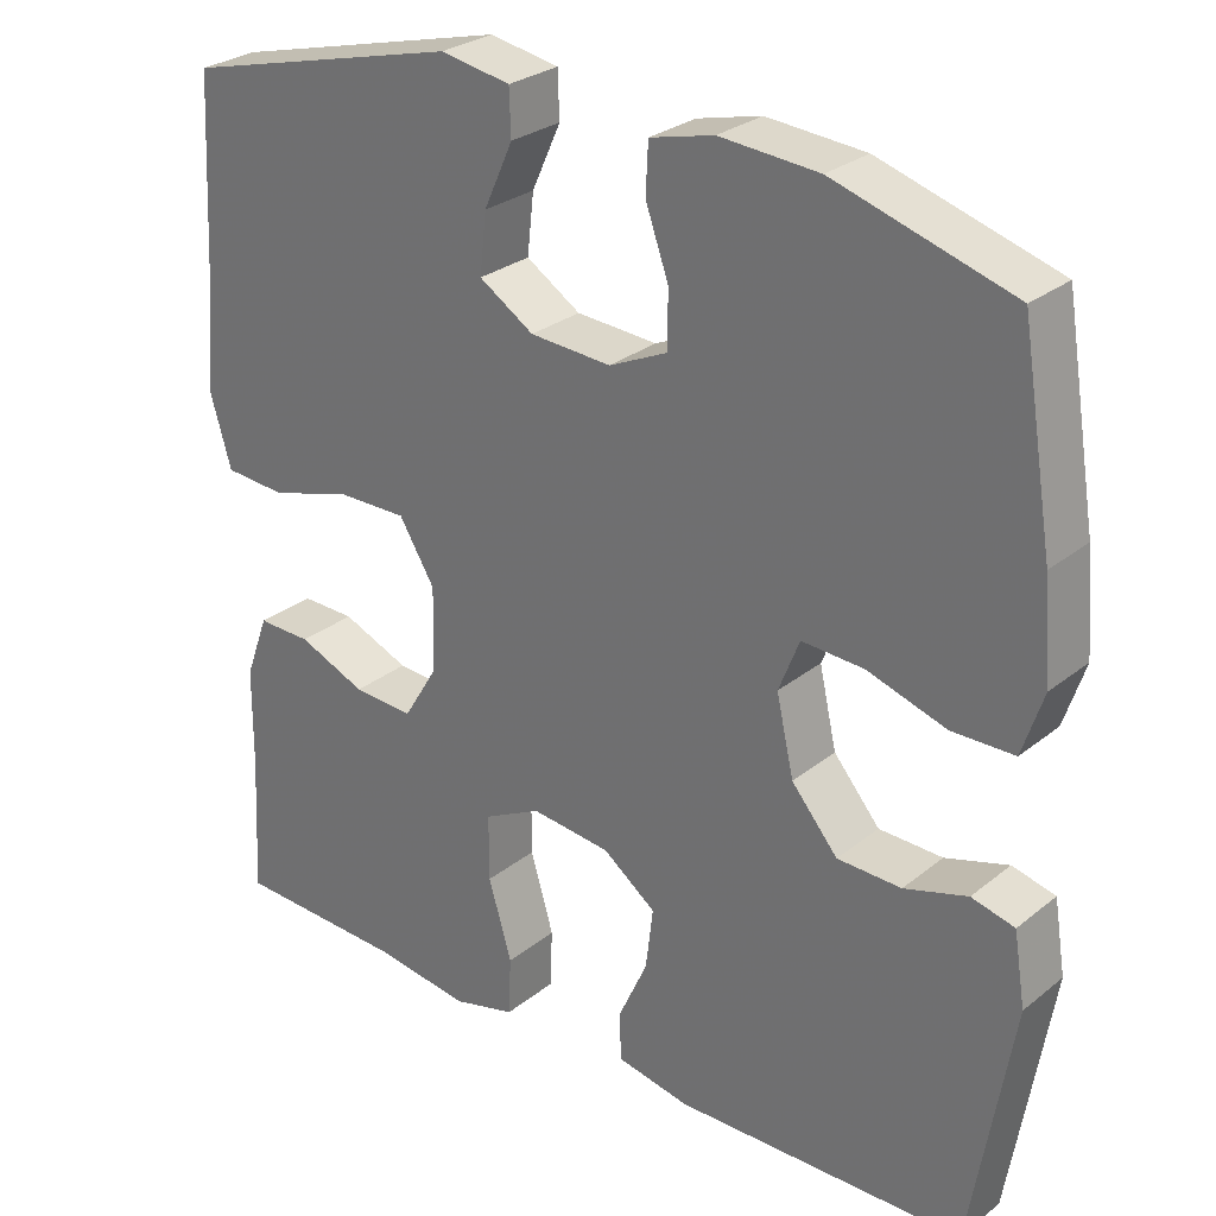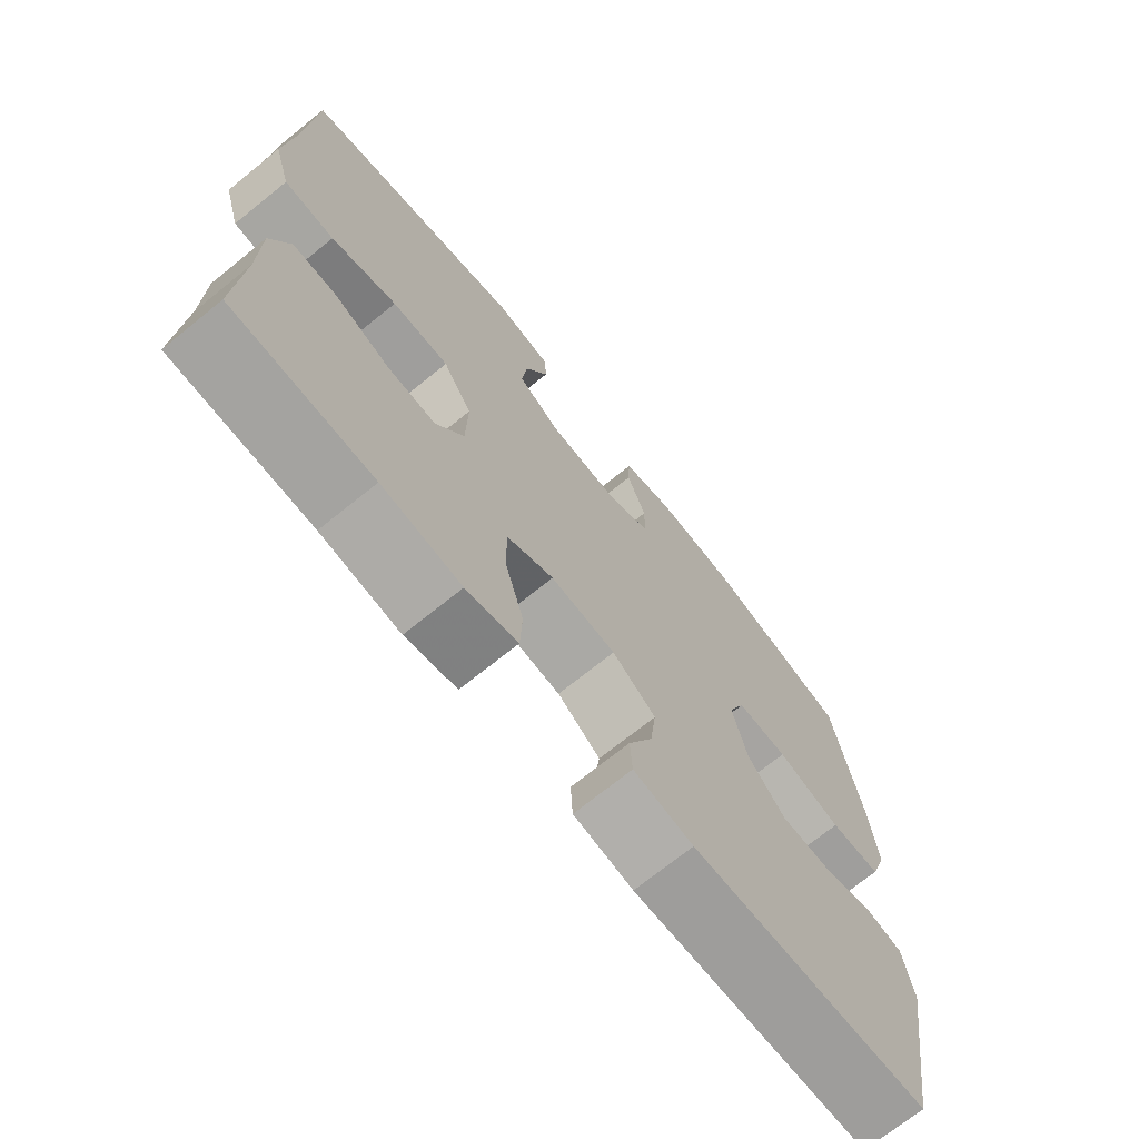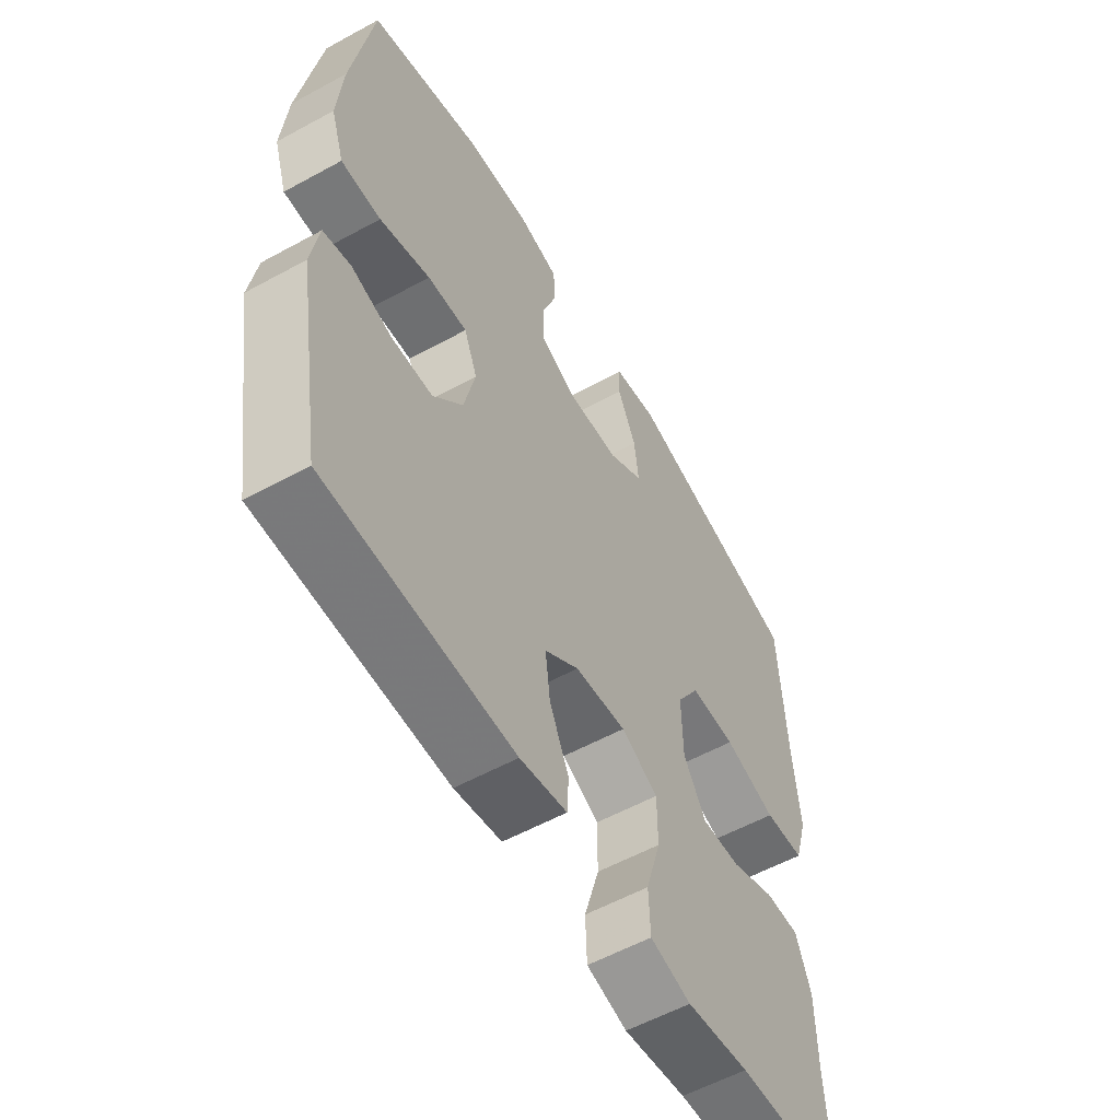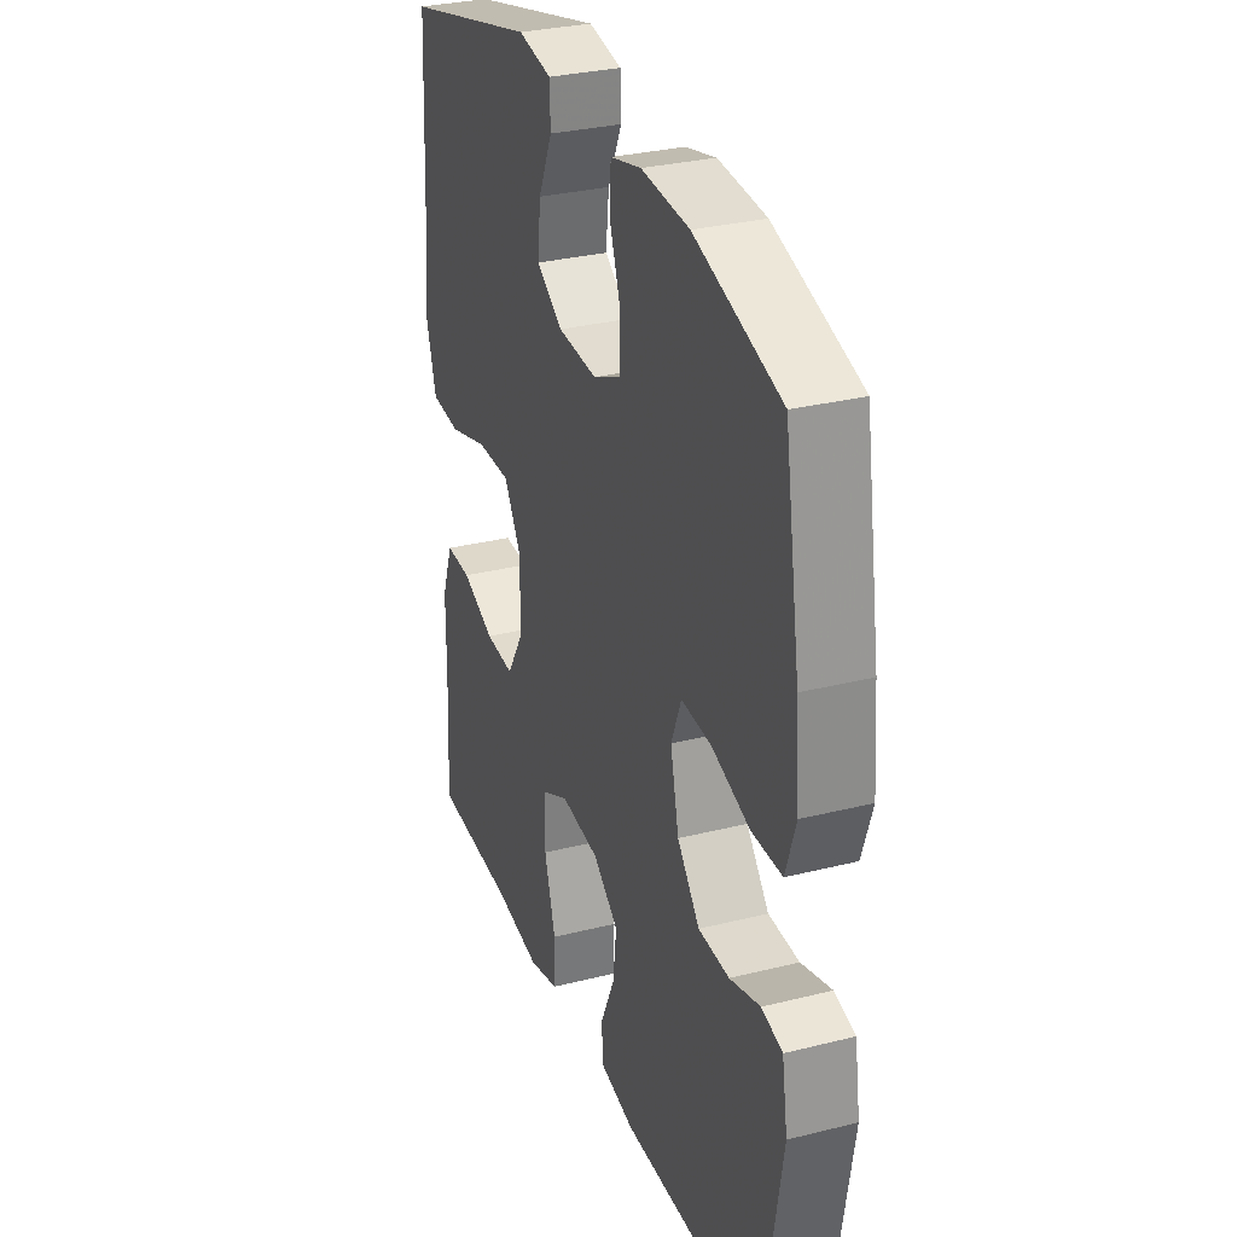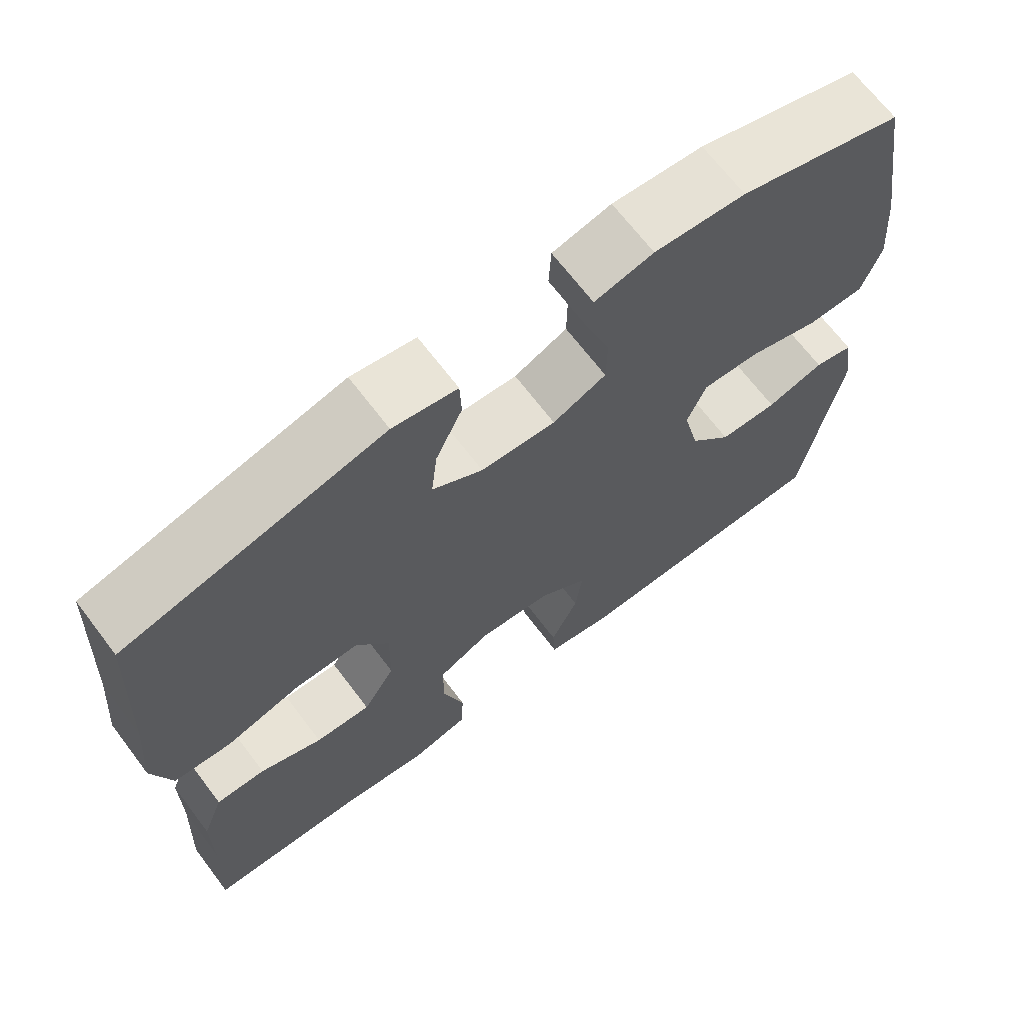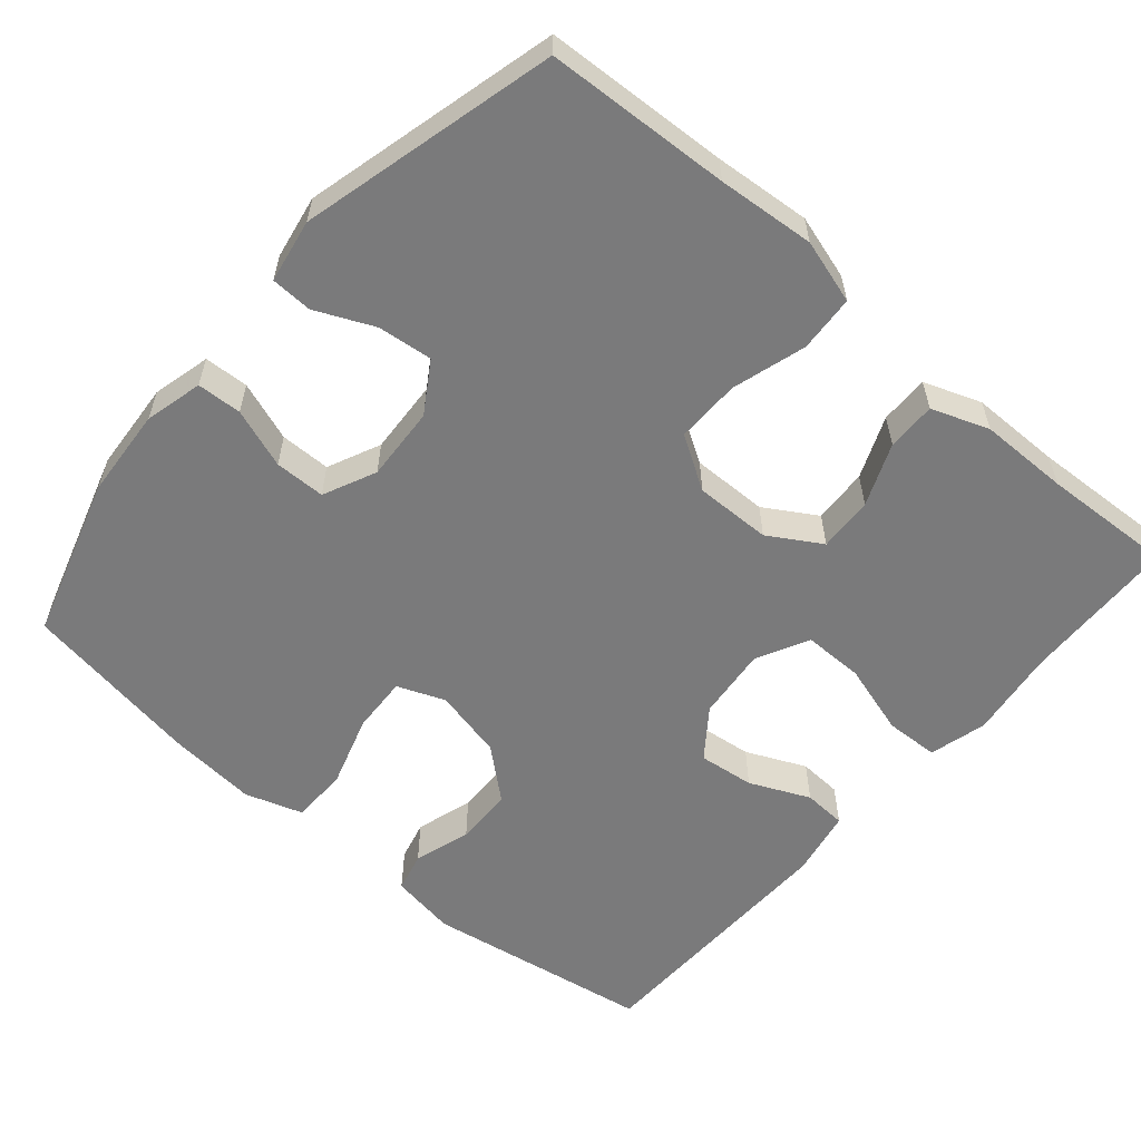
<metadata>
{"format":"obj","ext":"obj","renderer":"f3d","projection":"perspective","resolution":1024,"background":"white","views":[{"elev":28.0,"azim":-140.1,"up":"+Z"},{"elev":-71.4,"azim":128.9,"up":"+Z"},{"elev":-57.0,"azim":-60.3,"up":"+Z"},{"elev":30.7,"azim":-109.8,"up":"+Z"},{"elev":68.2,"azim":142.8,"up":"+Z"},{"elev":-58.1,"azim":49.2,"up":"+Y"}]}
</metadata>
<code>
v -0.5 0.07 0.5
v -0.286 0.07 0.565
v -0.167 0.07 0.574
v -0.09 0.07 0.555
v -0.087 0.07 0.496
v -0.115 0.07 0.417
v -0.114 0.07 0.35
v -0.044 0.07 0.318
v 0.054 0.07 0.324
v 0.12 0.07 0.366
v 0.112 0.07 0.438
v 0.077 0.07 0.515
v 0.079 0.07 0.57
v 0.163 0.07 0.585
v 0.5 0.07 0.5
v 0.513 0.07 0.256
v 0.524 0.07 0.128
v 0.499 0.07 0.043
v 0.424 0.07 0.038
v 0.326 0.07 0.067
v 0.241 0.07 0.068
v 0.198 0.07 -0.002
v 0.2 0.07 -0.103
v 0.242 0.07 -0.172
v 0.315 0.07 -0.168
v 0.397 0.07 -0.134
v 0.462 0.07 -0.133
v 0.49 0.07 -0.209
v 0.491 0.07 -0.328
v 0.5 0.07 -0.5
v 0.294 0.07 -0.507
v 0.177 0.07 -0.523
v 0.101 0.07 -0.503
v 0.098 0.07 -0.432
v 0.126 0.07 -0.337
v 0.126 0.07 -0.257
v 0.057 0.07 -0.222
v -0.039 0.07 -0.232
v -0.103 0.07 -0.28
v -0.094 0.07 -0.354
v -0.058 0.07 -0.433
v -0.061 0.07 -0.49
v -0.149 0.07 -0.507
v -0.5 0.07 -0.5
v -0.55 0.07 -0.2
v -0.536 0.07 -0.113
v -0.484 0.07 -0.1
v -0.408 0.07 -0.123
v -0.331 0.07 -0.121
v -0.275 0.07 -0.055
v -0.254 0.07 0.038
v -0.279 0.07 0.101
v -0.354 0.07 0.097
v -0.449 0.07 0.067
v -0.524 0.07 0.068
v -0.549 0.07 0.144
v -0.539 0.07 0.262
v -0.5 0 0.5
v -0.286 0 0.565
v -0.167 0 0.574
v -0.09 0 0.555
v -0.087 0 0.496
v -0.115 0 0.417
v -0.114 0 0.35
v -0.044 0 0.318
v 0.054 0 0.324
v 0.12 0 0.366
v 0.112 0 0.438
v 0.077 0 0.515
v 0.079 0 0.57
v 0.163 0 0.585
v 0.5 0 0.5
v 0.513 0 0.256
v 0.524 0 0.128
v 0.499 0 0.043
v 0.424 0 0.038
v 0.326 0 0.067
v 0.241 0 0.068
v 0.198 0 -0.002
v 0.2 0 -0.103
v 0.242 0 -0.172
v 0.315 0 -0.168
v 0.397 0 -0.134
v 0.462 0 -0.133
v 0.49 0 -0.209
v 0.491 0 -0.328
v 0.5 0 -0.5
v 0.294 0 -0.507
v 0.177 0 -0.523
v 0.101 0 -0.503
v 0.098 0 -0.432
v 0.126 0 -0.337
v 0.126 0 -0.257
v 0.057 0 -0.222
v -0.039 0 -0.232
v -0.103 0 -0.28
v -0.094 0 -0.354
v -0.058 0 -0.433
v -0.061 0 -0.49
v -0.149 0 -0.507
v -0.5 0 -0.5
v -0.55 0 -0.2
v -0.536 0 -0.113
v -0.484 0 -0.1
v -0.408 0 -0.123
v -0.331 0 -0.121
v -0.275 0 -0.055
v -0.254 0 0.038
v -0.279 0 0.101
v -0.354 0 0.097
v -0.449 0 0.067
v -0.524 0 0.068
v -0.549 0 0.144
v -0.539 0 0.262
f 4 5 6
f 3 4 6
f 2 3 6
f 1 2 6
f 57 1 6
f 56 57 6
f 55 56 6
f 54 55 6
f 53 54 6
f 52 53 6 7
f 51 52 7 8
f 50 51 8 9
f 49 50 9 10
f 46 47 48
f 45 46 48
f 44 45 48
f 43 44 48
f 42 43 48
f 41 42 48
f 40 41 48
f 39 40 48 49
f 38 39 49 10
f 33 34 35
f 32 33 35
f 31 32 35
f 31 35 36
f 30 31 36
f 29 30 36
f 28 29 36
f 27 28 36
f 26 27 36
f 25 26 36
f 24 25 36 37
f 18 19 20
f 17 18 20
f 16 17 20
f 15 16 20
f 14 15 20
f 13 14 20
f 12 13 20
f 11 12 20
f 10 11 20 21
f 38 10 21 22
f 23 24 37 38
f 22 23 38
f 63 62 61
f 63 61 60
f 63 60 59
f 63 59 58
f 63 58 114
f 63 114 113
f 63 113 112
f 63 112 111
f 63 111 110
f 64 63 110 109
f 65 64 109 108
f 66 65 108 107
f 67 66 107 106
f 105 104 103
f 105 103 102
f 105 102 101
f 105 101 100
f 105 100 99
f 105 99 98
f 105 98 97
f 106 105 97 96
f 67 106 96 95
f 92 91 90
f 92 90 89
f 92 89 88
f 93 92 88
f 93 88 87
f 93 87 86
f 93 86 85
f 93 85 84
f 93 84 83
f 93 83 82
f 94 93 82 81
f 77 76 75
f 77 75 74
f 77 74 73
f 77 73 72
f 77 72 71
f 77 71 70
f 77 70 69
f 77 69 68
f 78 77 68 67
f 79 78 67 95
f 95 94 81 80
f 95 80 79
f 1 58 59 2
f 2 59 60 3
f 3 60 61 4
f 4 61 62 5
f 5 62 63 6
f 6 63 64 7
f 7 64 65 8
f 8 65 66 9
f 9 66 67 10
f 10 67 68 11
f 11 68 69 12
f 12 69 70 13
f 13 70 71 14
f 14 71 72 15
f 15 72 73 16
f 16 73 74 17
f 17 74 75 18
f 18 75 76 19
f 19 76 77 20
f 20 77 78 21
f 21 78 79 22
f 22 79 80 23
f 23 80 81 24
f 24 81 82 25
f 25 82 83 26
f 26 83 84 27
f 27 84 85 28
f 28 85 86 29
f 29 86 87 30
f 30 87 88 31
f 31 88 89 32
f 32 89 90 33
f 33 90 91 34
f 34 91 92 35
f 35 92 93 36
f 36 93 94 37
f 37 94 95 38
f 38 95 96 39
f 39 96 97 40
f 40 97 98 41
f 41 98 99 42
f 42 99 100 43
f 43 100 101 44
f 44 101 102 45
f 45 102 103 46
f 46 103 104 47
f 47 104 105 48
f 48 105 106 49
f 49 106 107 50
f 50 107 108 51
f 51 108 109 52
f 52 109 110 53
f 53 110 111 54
f 54 111 112 55
f 55 112 113 56
f 56 113 114 57
f 57 114 58 1

</code>
